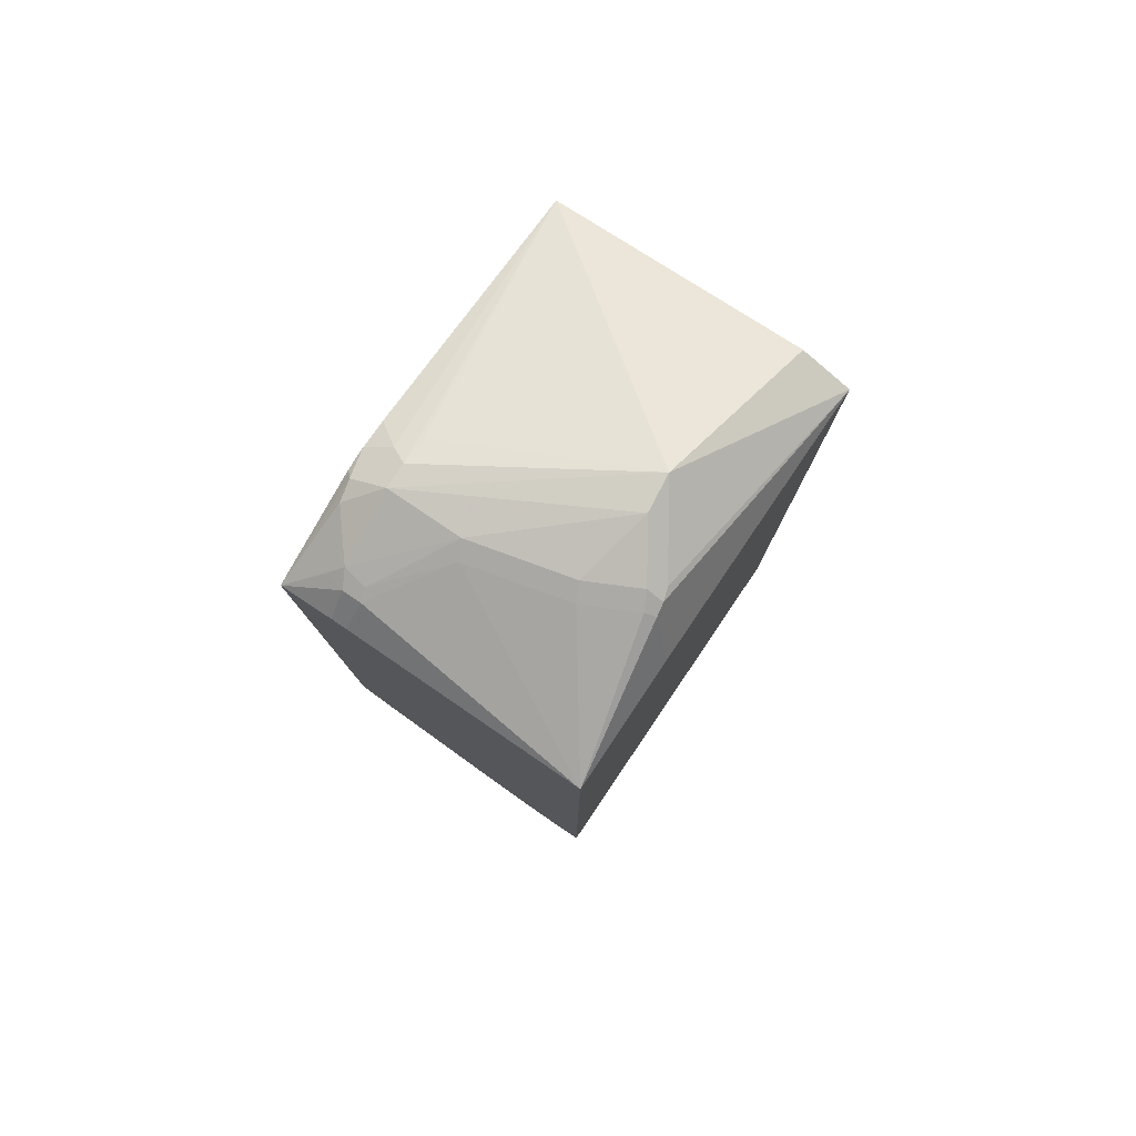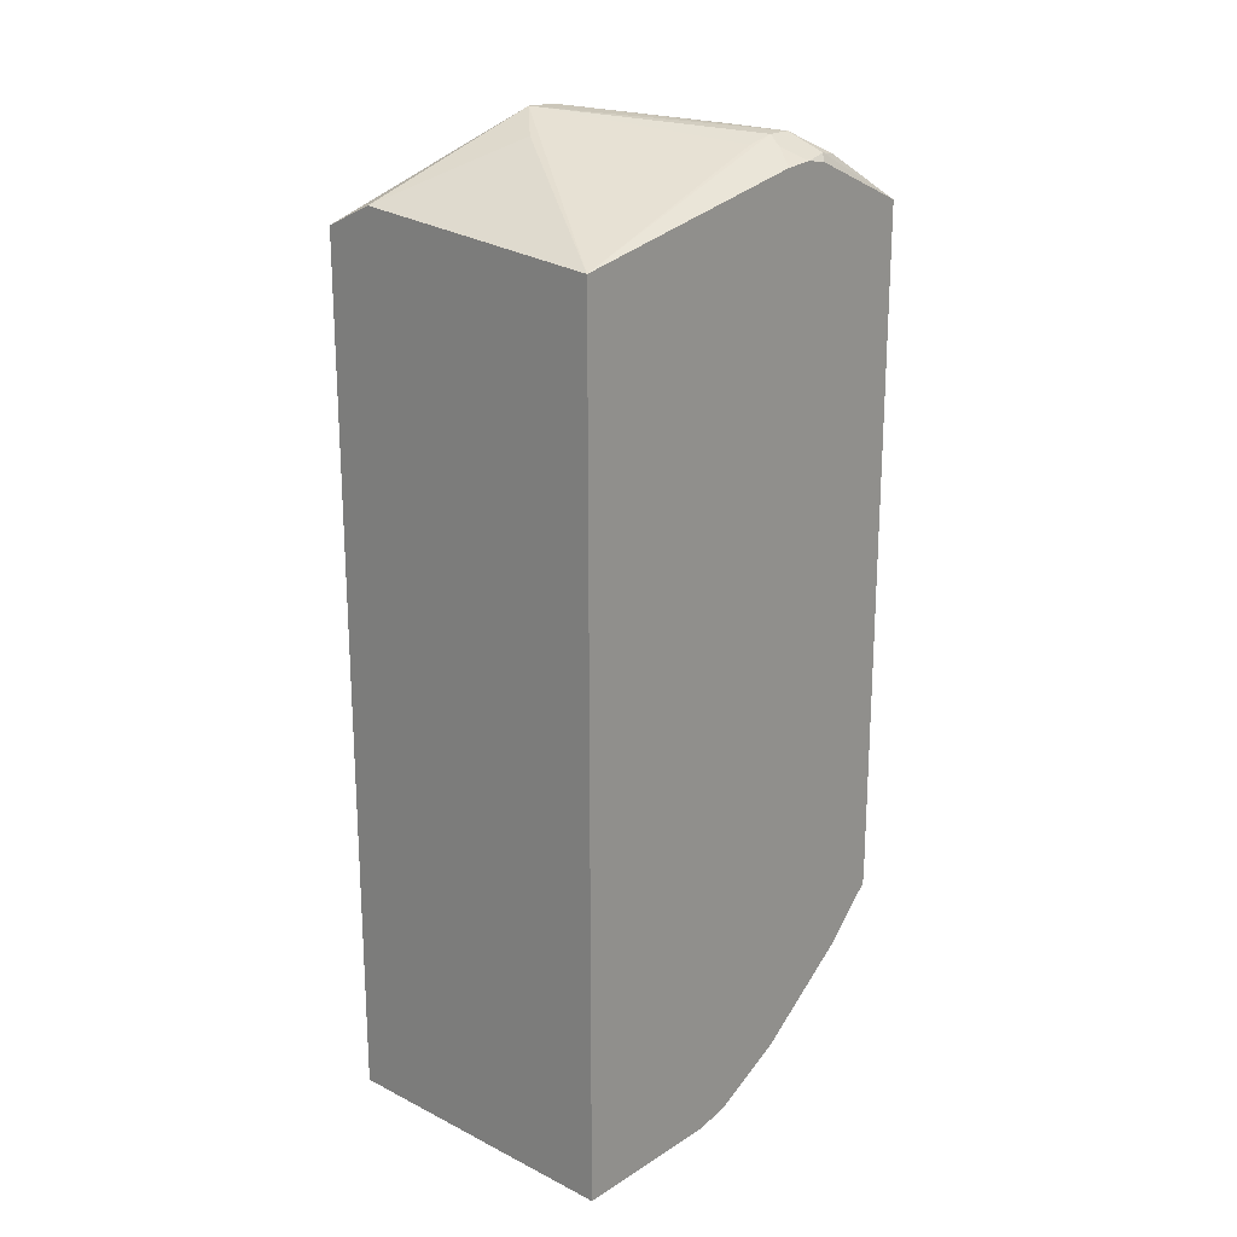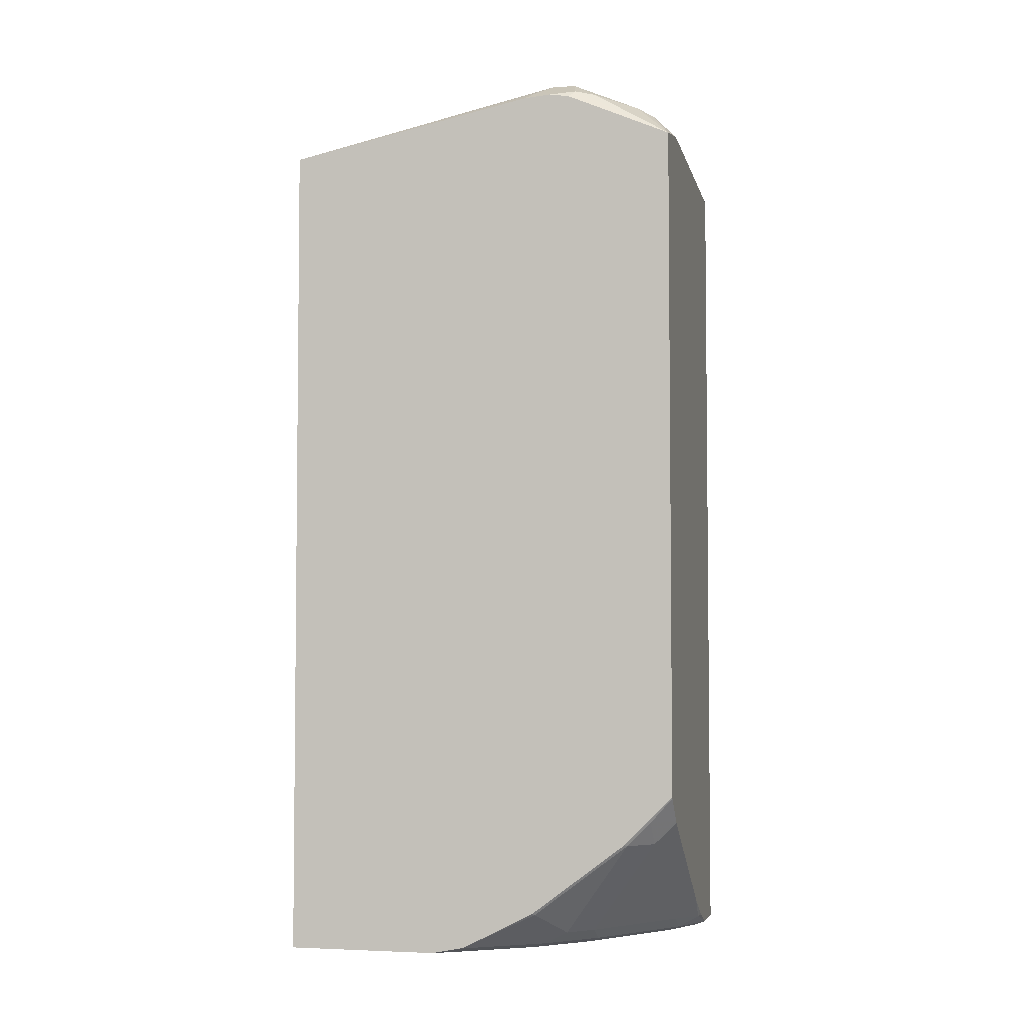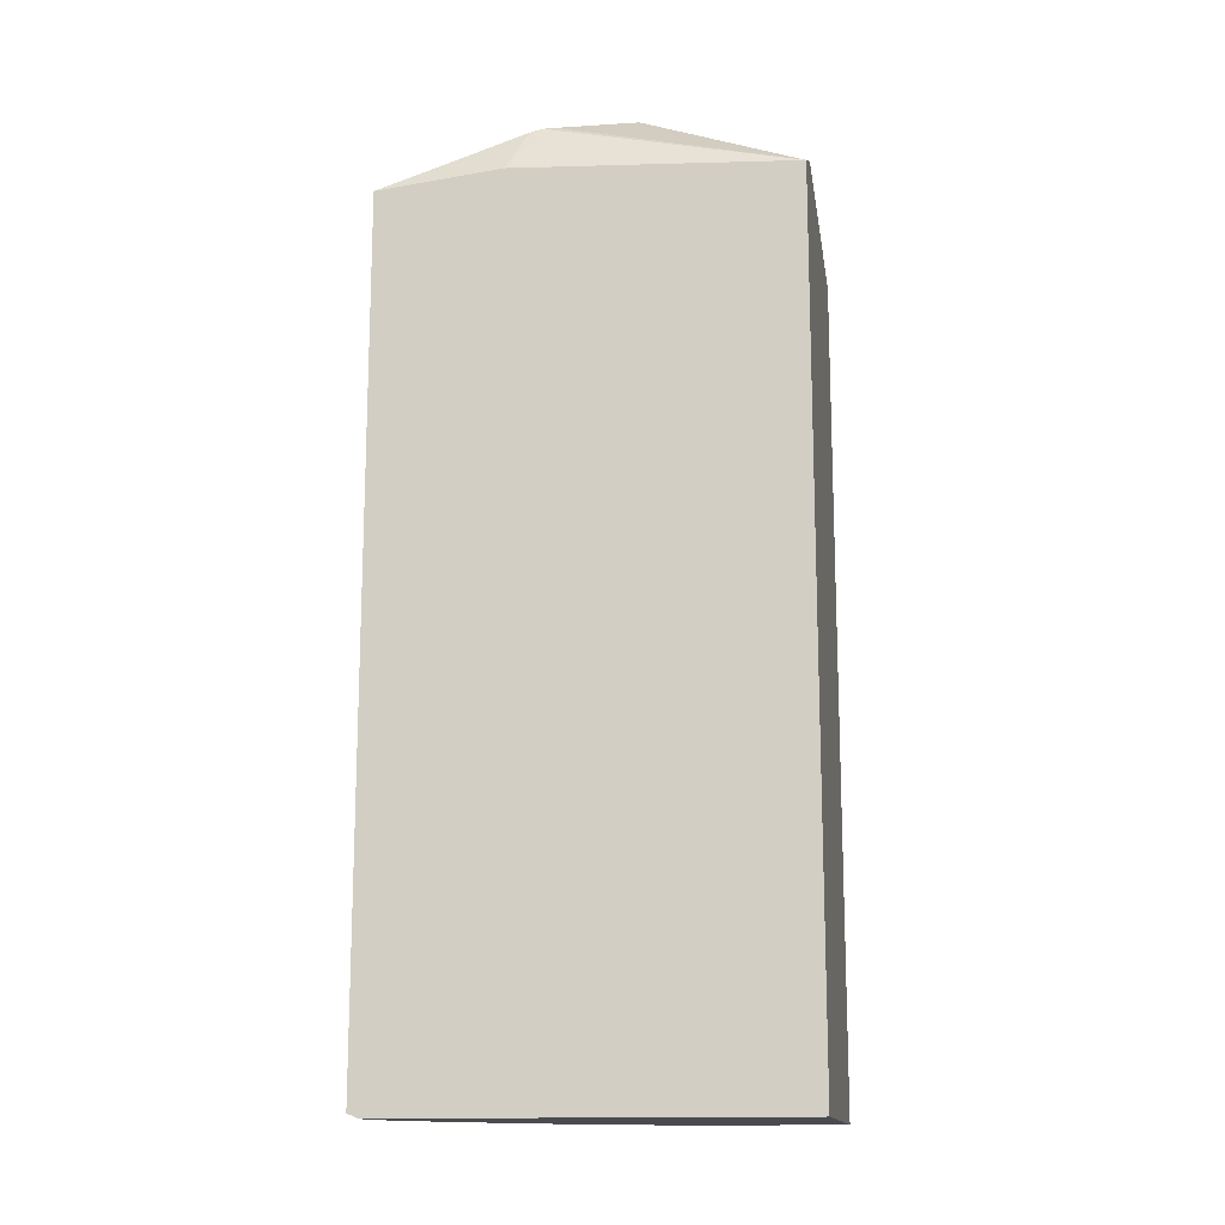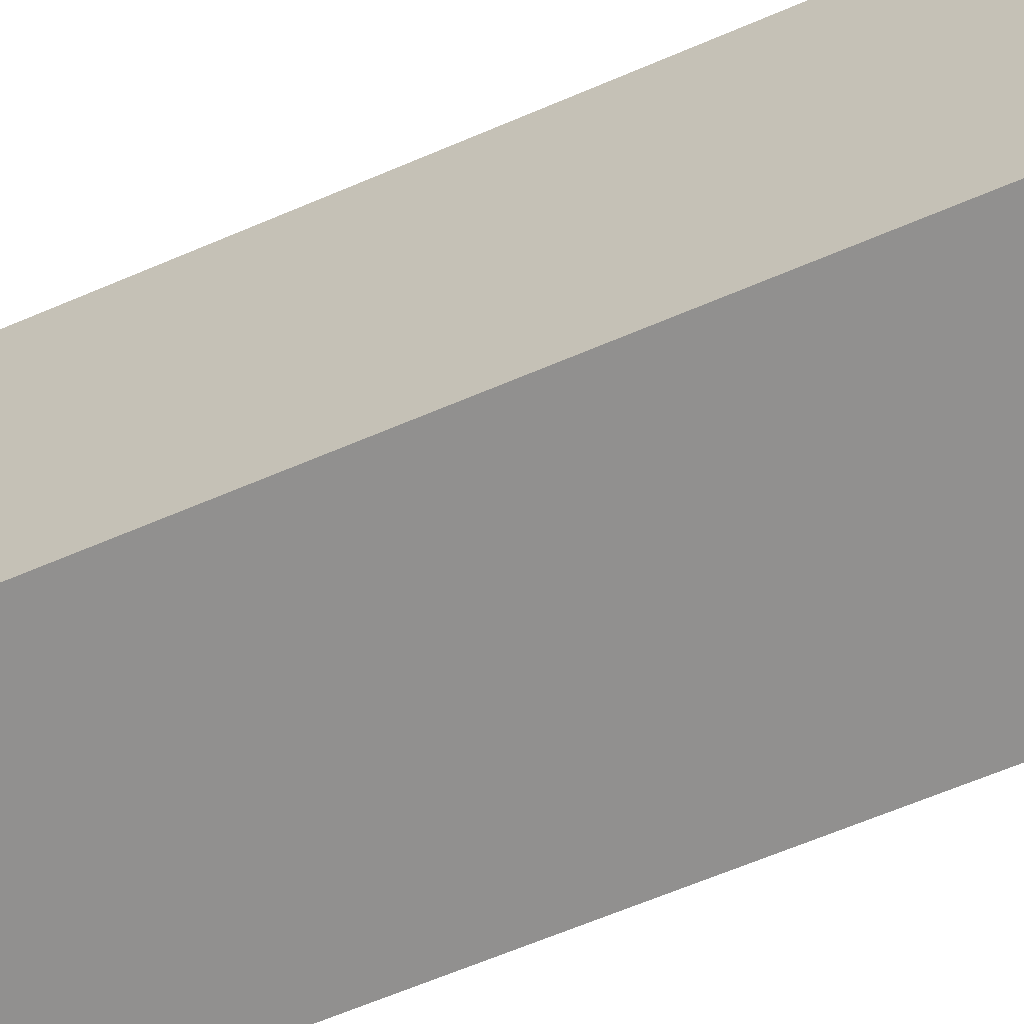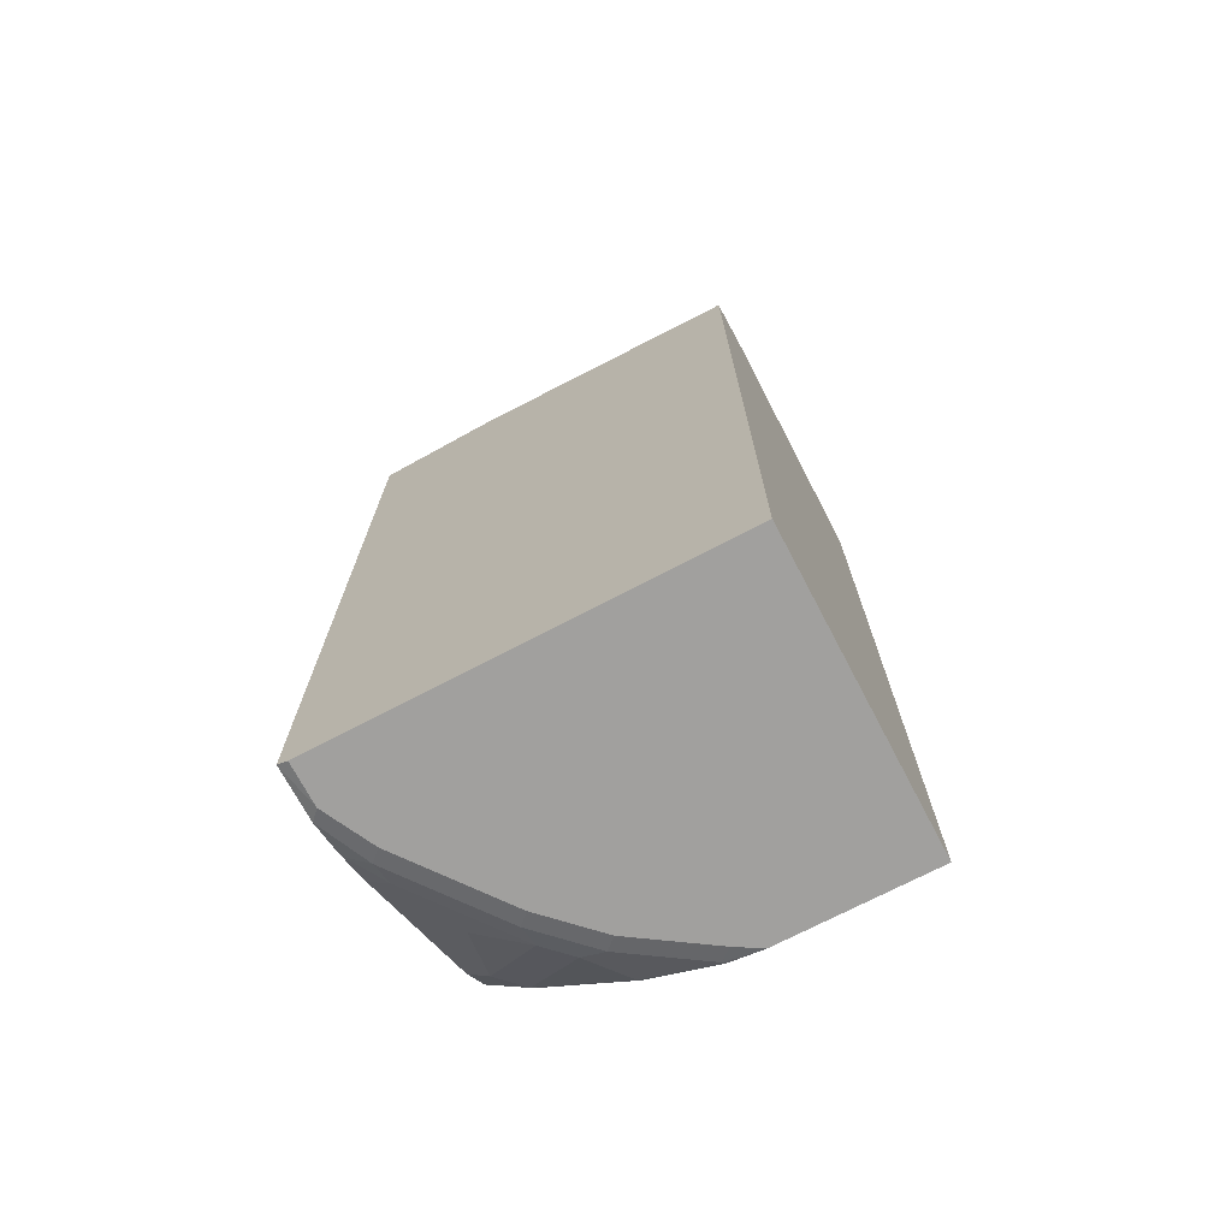
<metadata>
{"format":"obj","ext":"obj","renderer":"f3d","projection":"perspective","resolution":1024,"background":"white","views":[{"elev":79.7,"azim":-145.9,"up":"+Y"},{"elev":20.8,"azim":41.9,"up":"+Y"},{"elev":-4.0,"azim":103.4,"up":"+Y"},{"elev":-14.5,"azim":-80.8,"up":"+Y"},{"elev":-65.7,"azim":-66.9,"up":"+Z"},{"elev":-71.8,"azim":-62.3,"up":"+Y"}]}
</metadata>
<code>
v 0.1472 -0.8195 -0.2083
v 0.1472 -0.8195 -0.4988
v 0.367 -0.8195 -0.2083
v 0.1472 -0.196 -0.2083
v 0.1472 -0.8161 -0.5065
v 0.1782 -0.8195 -0.4988
v 0.367 -0.8195 -0.3207
v 0.367 -0.196 -0.2083
v 0.1838 -0.1792 -0.2083
v 0.2049 -0.1292 -0.3296
v 0.1692 -0.147 -0.383
v 0.1663 -0.1485 -0.3919
v 0.1603 -0.1604 -0.3919
v 0.1472 -0.1858 -0.4144
v 0.1858 -0.8156 -0.5065
v 0.1472 -0.196 -0.5065
v 0.2138 -0.8195 -0.481
v 0.3563 -0.8195 -0.3385
v 0.3652 -0.815 -0.3474
v 0.367 -0.8145 -0.3456
v 0.367 -0.1586 -0.3928
v 0.3503 -0.1485 -0.4038
v 0.3385 -0.1425 -0.4097
v 0.3385 -0.147 -0.3897
v 0.2316 -0.1425 -0.3029
v 0.3385 -0.1425 -0.4275
v 0.2019 -0.1306 -0.3563
v 0.1782 -0.1425 -0.3919
v 0.1648 -0.1515 -0.4008
v 0.1883 -0.8147 -0.5065
v 0.2138 -0.8076 -0.5047
v 0.2227 -0.815 -0.4899
v 0.1722 -0.1485 -0.4038
v 0.2078 -0.1485 -0.4216
v 0.2791 -0.1485 -0.4394
v 0.3162 -0.1693 -0.4899
v 0.3168 -0.1858 -0.5065
v 0.285 -0.8195 -0.4275
v 0.3206 -0.8195 -0.3919
v 0.3296 -0.815 -0.4008
v 0.3652 -0.7882 -0.4008
v 0.367 -0.7874 -0.399
v 0.367 -0.1568 -0.4133
v 0.285 -0.1425 -0.4275
v 0.3622 -0.1544 -0.4335
v 0.3592 -0.1574 -0.4483
v 0.3444 -0.1544 -0.4513
v 0.3355 -0.1633 -0.478
v 0.2138 -0.1425 -0.4097
v 0.2085 -0.8067 -0.5065
v 0.2405 -0.8061 -0.4899
v 0.219 -0.8014 -0.5065
v 0.2393 -0.7901 -0.5065
v 0.2939 -0.815 -0.4364
v 0.3184 -0.1648 -0.481
v 0.3296 -0.1693 -0.4899
v 0.3283 -0.1858 -0.5065
v 0.3028 -0.8195 -0.4097
v 0.3296 -0.8061 -0.4186
v 0.3652 -0.7348 -0.4721
v 0.367 -0.7339 -0.4702
v 0.367 -0.1592 -0.4287
v 0.367 -0.1931 -0.5065
v 0.3444 -0.1723 -0.4869
v 0.3117 -0.8061 -0.4364
v 0.3461 -0.7188 -0.5065
v 0.3474 -0.7348 -0.4899
v 0.2939 -0.7882 -0.4721
v 0.3652 -0.717 -0.4899
v 0.3664 -0.6986 -0.5065
v 0.367 -0.7161 -0.4881
v 0.367 -0.6908 -0.5065
v 0.3486 -0.7164 -0.5065
v 0.367 -0.6982 -0.5059
f 28 34 33
f 28 33 29
f 30 50 31
f 31 51 32
f 31 50 52
f 31 52 53
f 34 49 44
f 32 51 65
f 32 65 54
f 34 44 35
f 35 44 55
f 35 55 36
f 28 49 34
f 36 55 56
f 31 53 51
f 17 54 38
f 23 43 26
f 27 44 49
f 36 56 57
f 18 40 19
f 19 40 59
f 19 59 41
f 19 41 20
f 20 41 42
f 27 49 28
f 21 43 22
f 26 44 27
f 26 43 45
f 26 45 46
f 26 46 47
f 26 47 48
f 26 48 44
f 22 43 23
f 36 57 37
f 51 67 68
f 38 40 58
f 56 63 57
f 59 65 67
f 59 67 60
f 60 67 69
f 60 69 61
f 61 69 70
f 56 64 63
f 61 70 71
f 66 73 67
f 67 73 69
f 69 73 70
f 70 72 74
f 70 74 71
f 17 32 54
f 65 68 67
f 51 68 65
f 51 66 67
f 51 53 66
f 39 58 40
f 40 54 65
f 40 65 59
f 41 59 60
f 41 60 61
f 41 61 42
f 43 62 45
f 44 48 55
f 45 62 63
f 45 63 46
f 46 48 47
f 46 63 48
f 48 64 56
f 48 56 55
f 48 63 64
f 38 54 40
f 16 36 37
f 18 39 40
f 16 34 35
f 3 61 71
f 3 71 74
f 3 74 72
f 3 72 63
f 3 63 62
f 3 62 43
f 3 42 61
f 3 43 21
f 4 9 10
f 4 10 11
f 4 11 12
f 4 12 13
f 4 13 14
f 5 15 6
f 3 21 8
f 3 20 42
f 3 7 20
f 1 5 2
f 16 35 36
f 1 2 6
f 1 6 17
f 1 17 38
f 1 38 58
f 1 58 39
f 1 39 18
f 1 18 7
f 1 7 3
f 1 3 8
f 1 8 9
f 1 9 4
f 1 4 14
f 1 14 16
f 1 16 5
f 5 16 37
f 5 37 57
f 2 5 6
f 5 63 72
f 10 23 26
f 10 26 27
f 10 27 28
f 10 28 12
f 10 12 11
f 16 33 34
f 10 24 23
f 12 29 14
f 14 29 16
f 15 30 31
f 15 31 32
f 15 32 17
f 16 29 33
f 5 57 63
f 12 14 13
f 9 25 10
f 12 28 29
f 8 10 25
f 5 72 70
f 8 25 9
f 5 70 73
f 5 73 66
f 5 66 53
f 5 52 50
f 5 50 30
f 5 30 15
f 5 53 52
f 7 18 19
f 7 19 20
f 8 21 22
f 8 22 23
f 8 23 24
f 8 24 10
f 6 15 17

</code>
